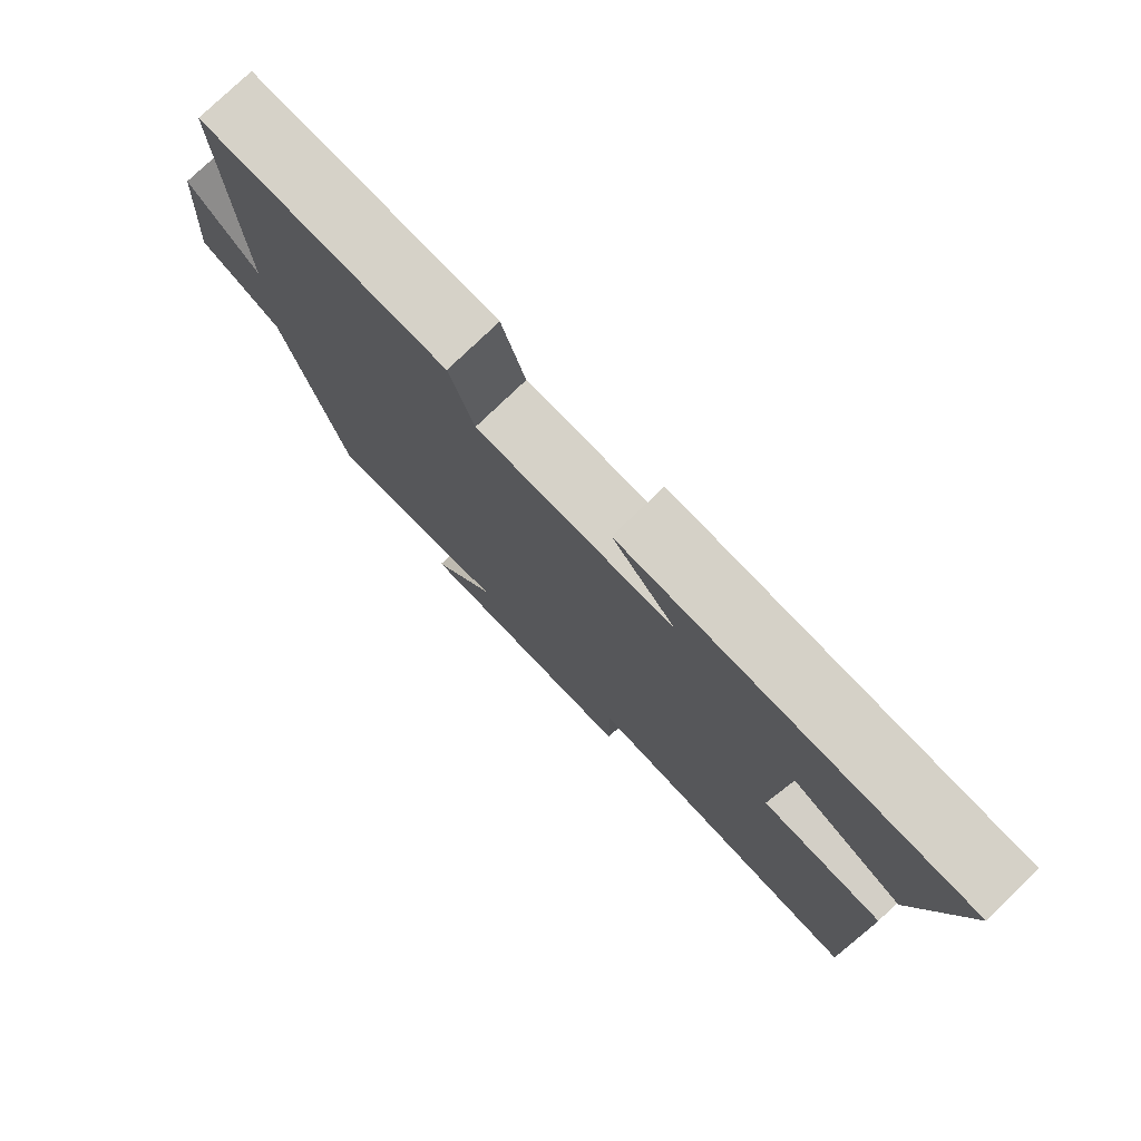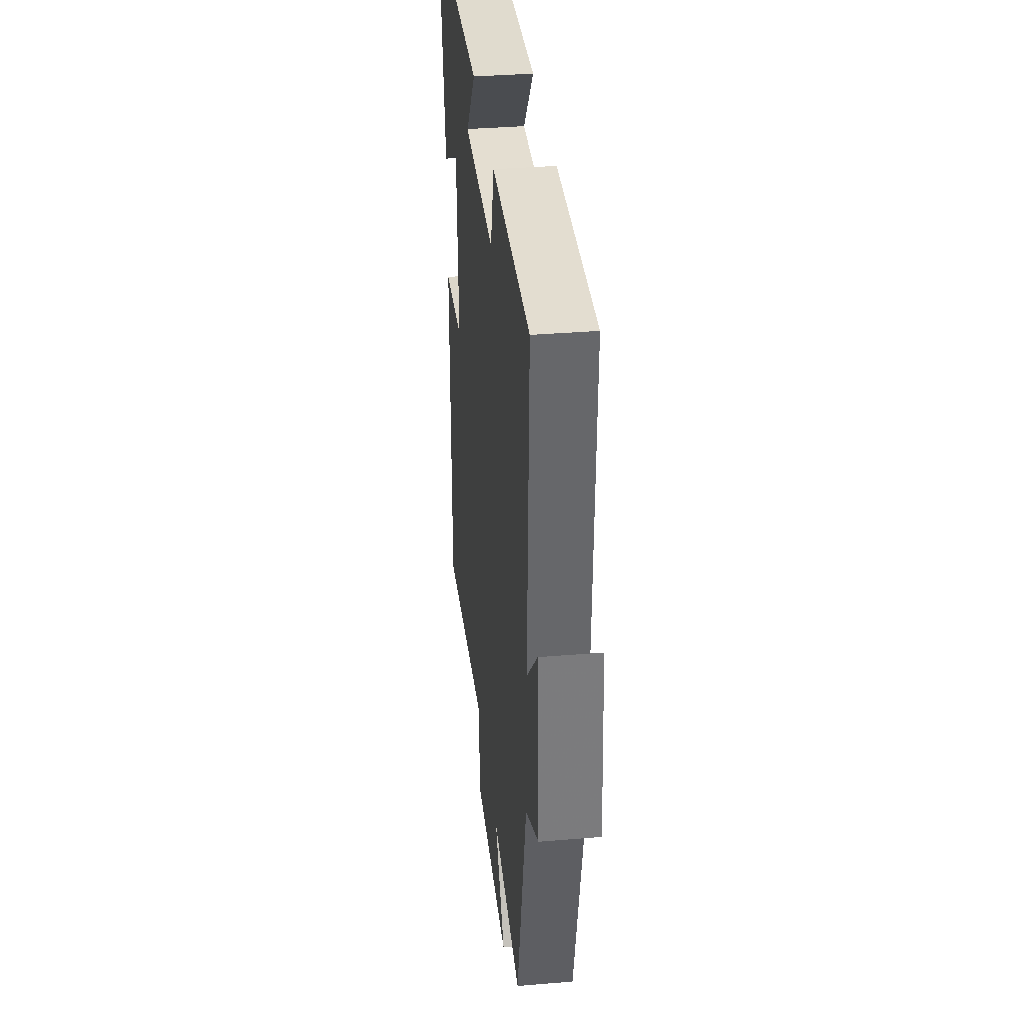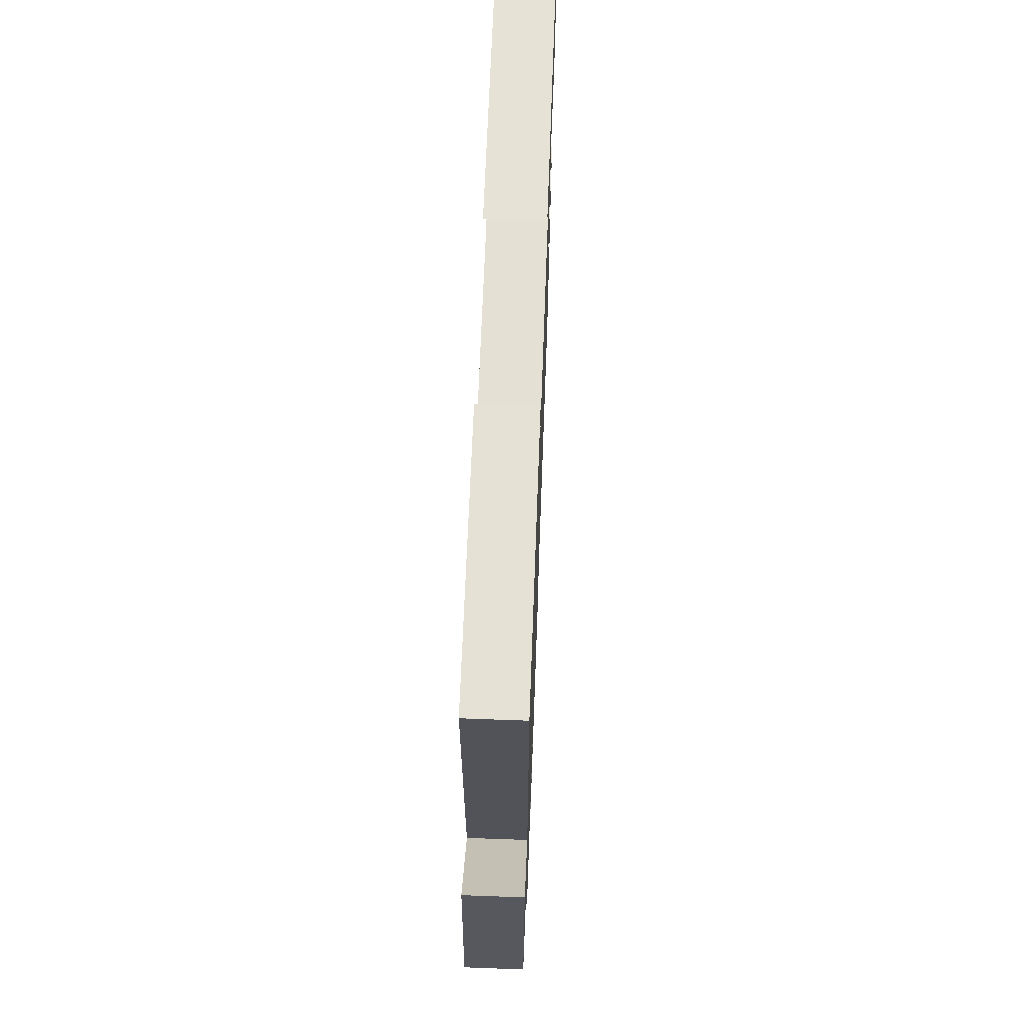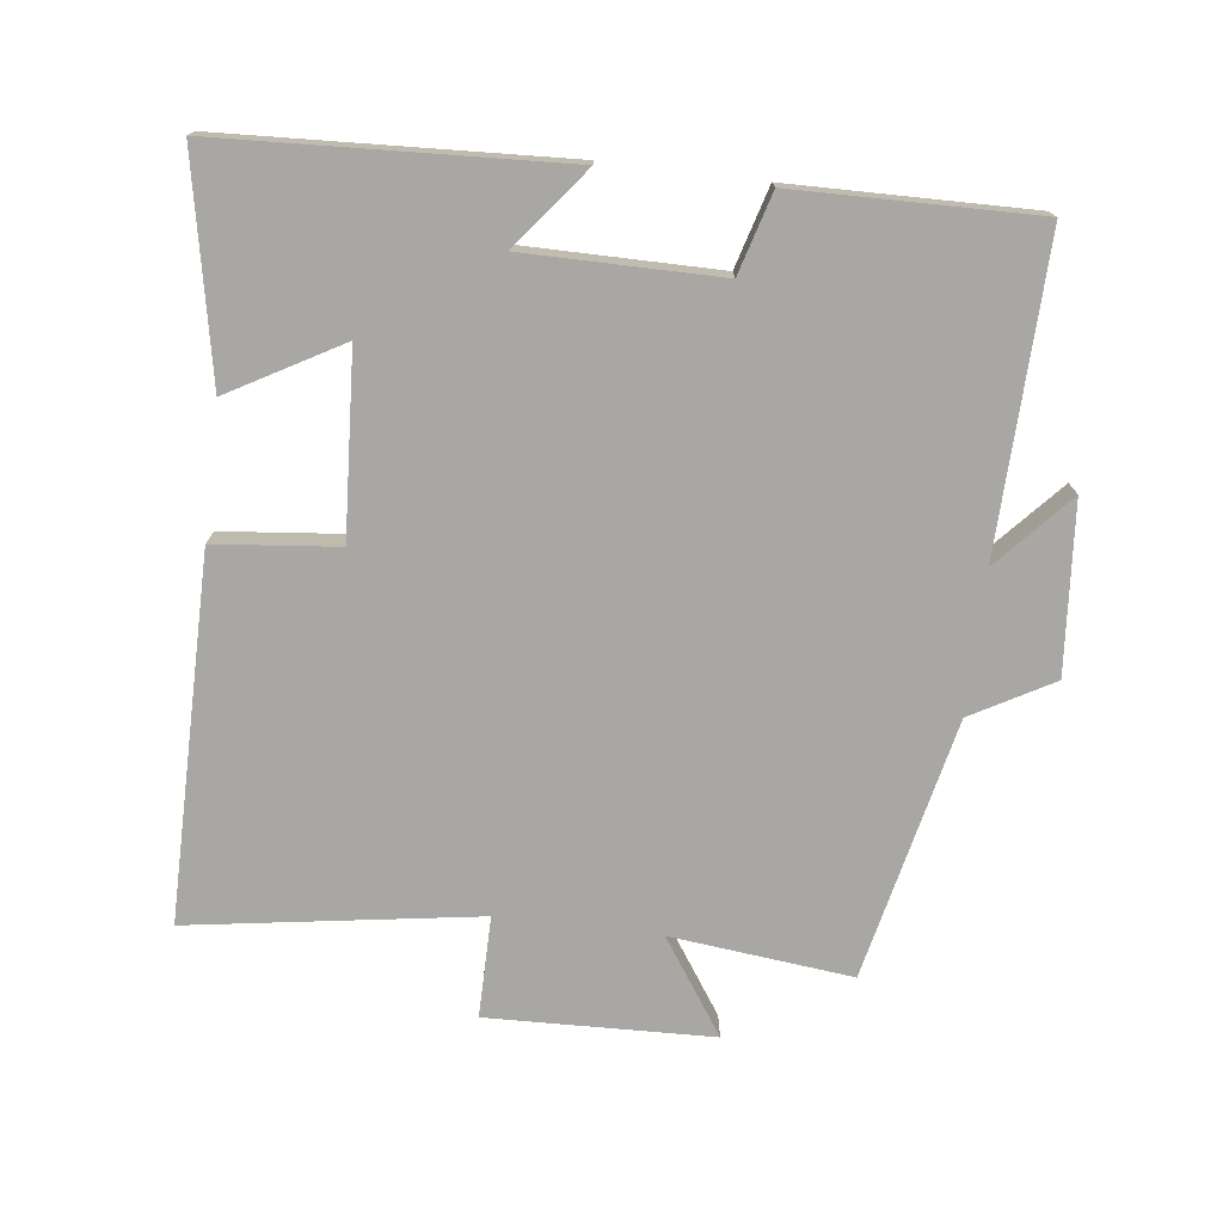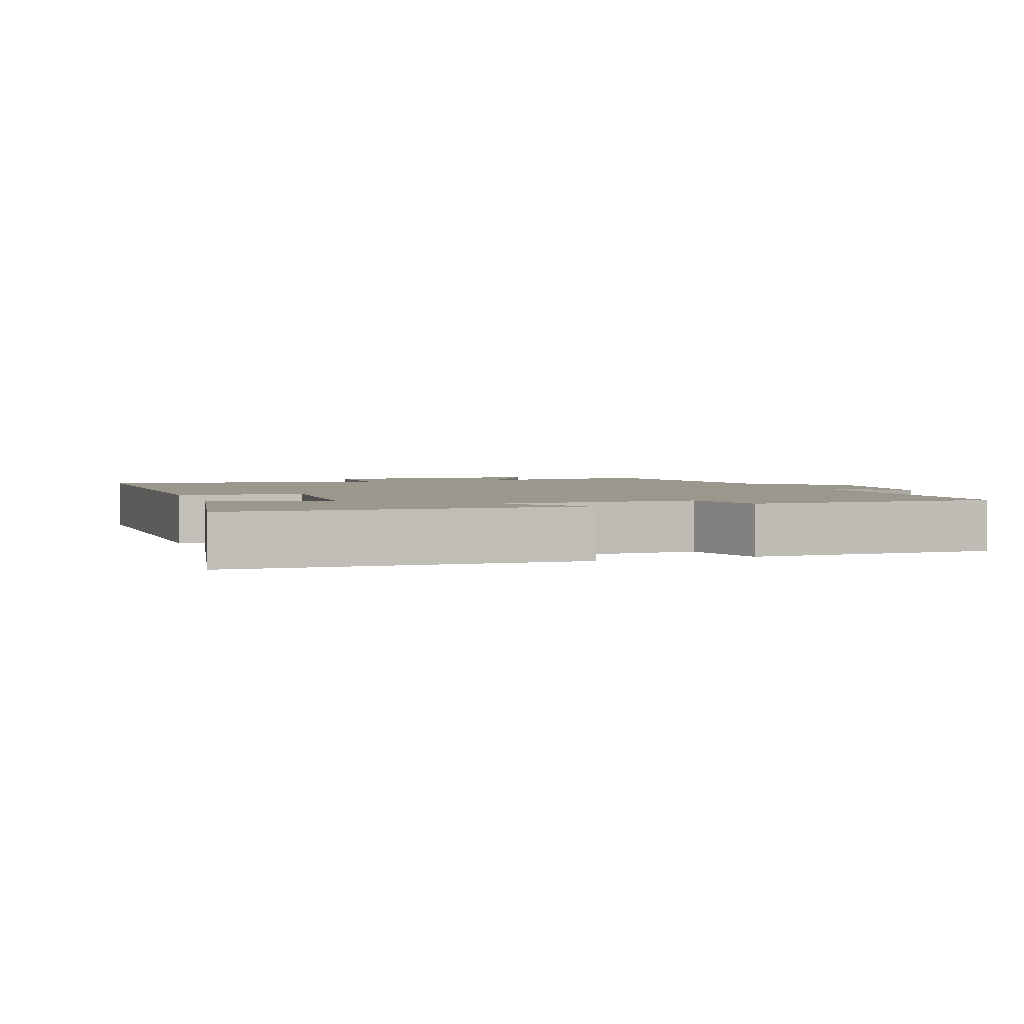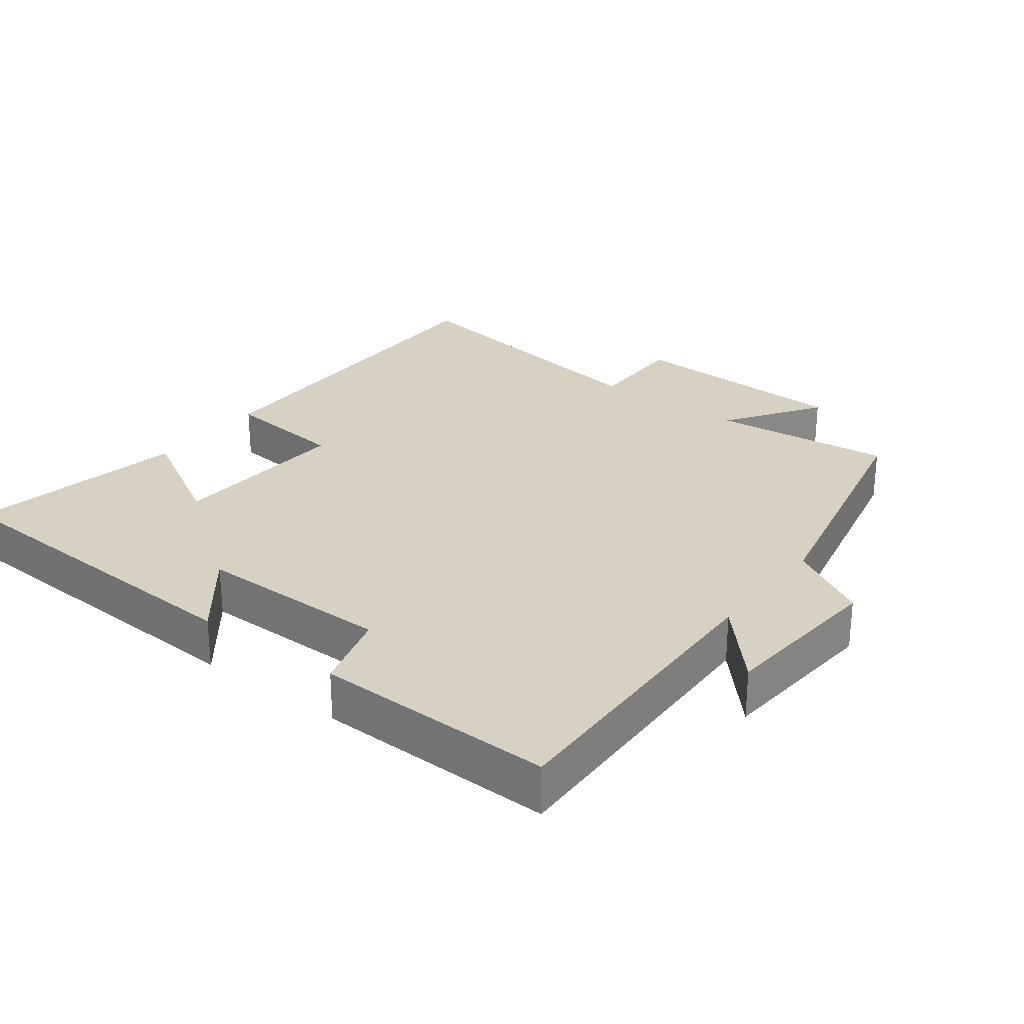
<metadata>
{"format":"obj","ext":"obj","renderer":"f3d","projection":"perspective","resolution":1024,"background":"white","views":[{"elev":77.8,"azim":-133.9,"up":"+Z"},{"elev":36.5,"azim":83.8,"up":"+Z"},{"elev":65.8,"azim":92.1,"up":"+Z"},{"elev":-74.5,"azim":-6.9,"up":"+Y"},{"elev":2.8,"azim":-19.9,"up":"+Y"},{"elev":27.1,"azim":37.3,"up":"+Y"}]}
</metadata>
<code>
v -0.501 0.07 -0.564
v -0.5 0.07 -0.035
v -0.321 0.07 -0.017
v -0.337 0.07 0.249
v -0.5 0.07 0.157
v -0.562 0.07 0.476
v -0.064 0.07 0.5
v -0.156 0.07 0.383
v 0.128 0.07 0.383
v 0.162 0.07 0.5
v 0.513 0.07 0.506
v 0.5 0.07 0.055
v 0.598 0.07 0.163
v 0.618 0.07 -0.083
v 0.5 0.07 -0.149
v 0.416 0.07 -0.529
v 0.152 0.07 -0.5
v 0.245 0.07 -0.638
v -0.083 0.07 -0.648
v -0.082 0.07 -0.5
v -0.501 0 -0.564
v -0.5 0 -0.035
v -0.321 0 -0.017
v -0.337 0 0.249
v -0.5 0 0.157
v -0.562 0 0.476
v -0.064 0 0.5
v -0.156 0 0.383
v 0.128 0 0.383
v 0.162 0 0.5
v 0.513 0 0.506
v 0.5 0 0.055
v 0.598 0 0.163
v 0.618 0 -0.083
v 0.5 0 -0.149
v 0.416 0 -0.529
v 0.152 0 -0.5
v 0.245 0 -0.638
v -0.083 0 -0.648
v -0.082 0 -0.5
f 17 18 19 20
f 15 16 17
f 15 17 20
f 12 13 14 15
f 1 2 3
f 20 1 3
f 15 20 3
f 12 15 3
f 9 10 11 12
f 12 3 4
f 9 12 4
f 8 9 4
f 6 7 8
f 5 6 8
f 4 5 8
f 40 39 38 37
f 37 36 35
f 40 37 35
f 35 34 33 32
f 23 22 21
f 23 21 40
f 23 40 35
f 23 35 32
f 32 31 30 29
f 24 23 32
f 24 32 29
f 24 29 28
f 28 27 26
f 28 26 25
f 28 25 24
f 1 21 22 2
f 2 22 23 3
f 3 23 24 4
f 4 24 25 5
f 5 25 26 6
f 6 26 27 7
f 7 27 28 8
f 8 28 29 9
f 9 29 30 10
f 10 30 31 11
f 11 31 32 12
f 12 32 33 13
f 13 33 34 14
f 14 34 35 15
f 15 35 36 16
f 16 36 37 17
f 17 37 38 18
f 18 38 39 19
f 19 39 40 20
f 20 40 21 1

</code>
